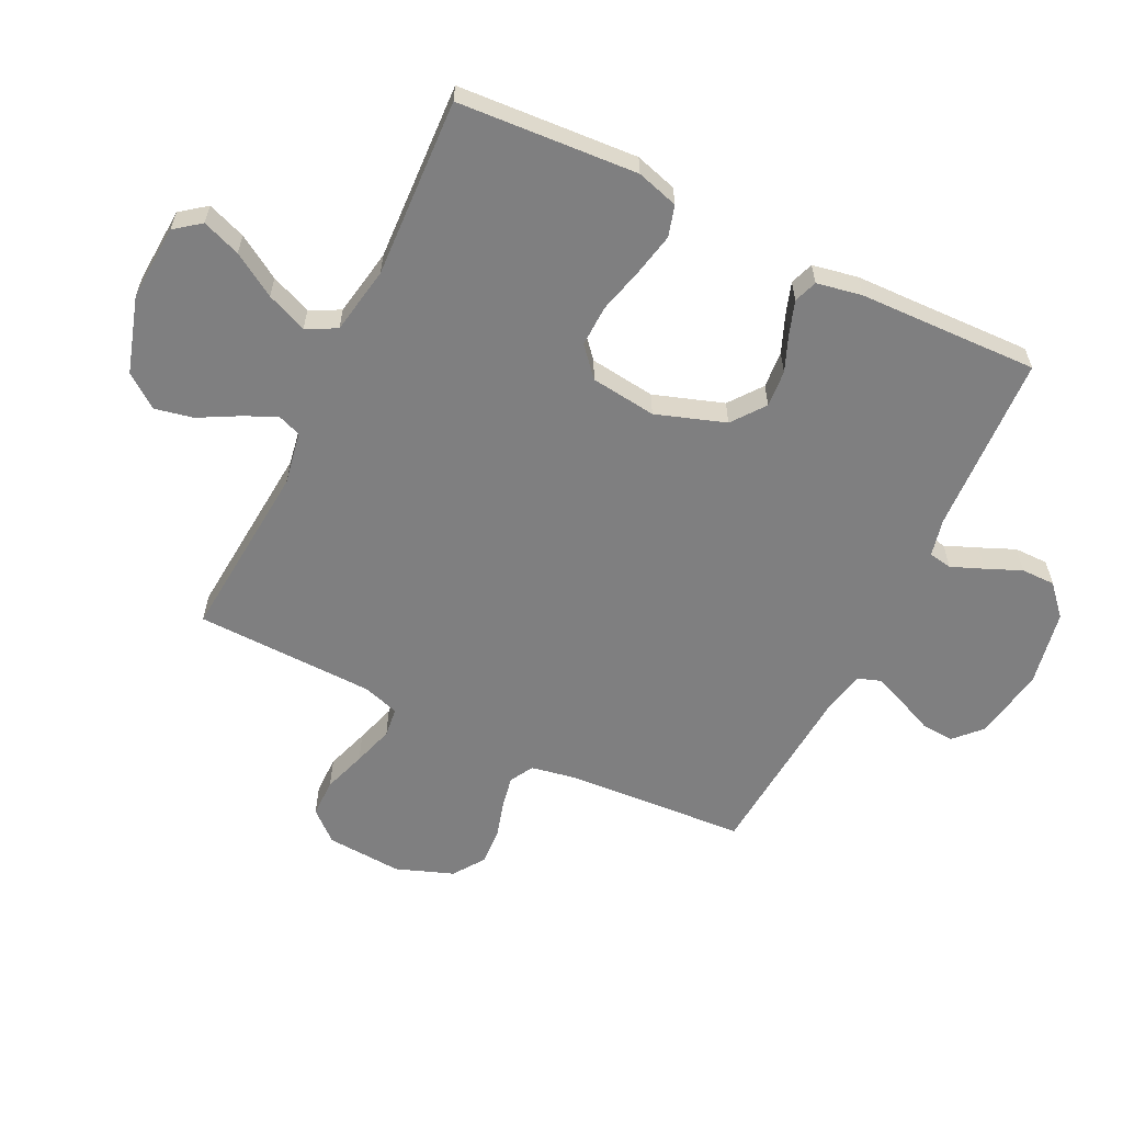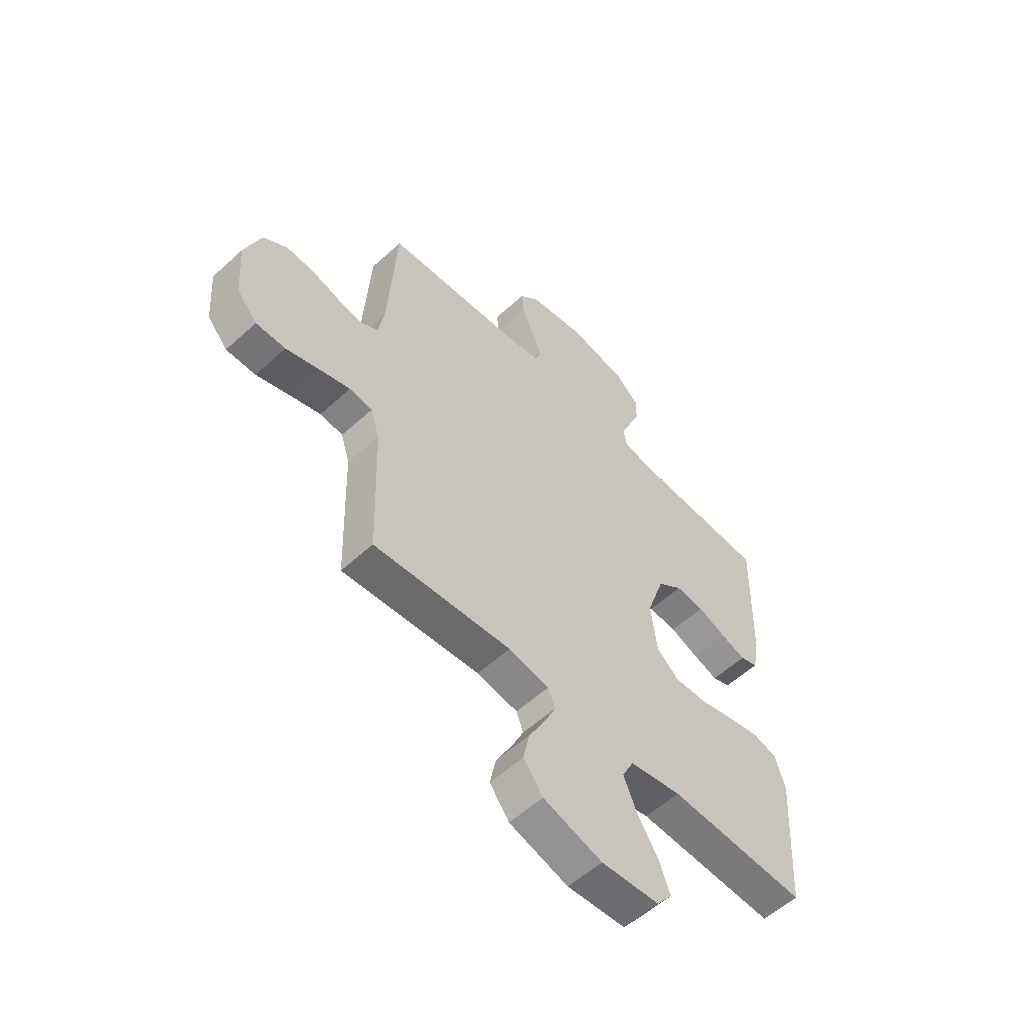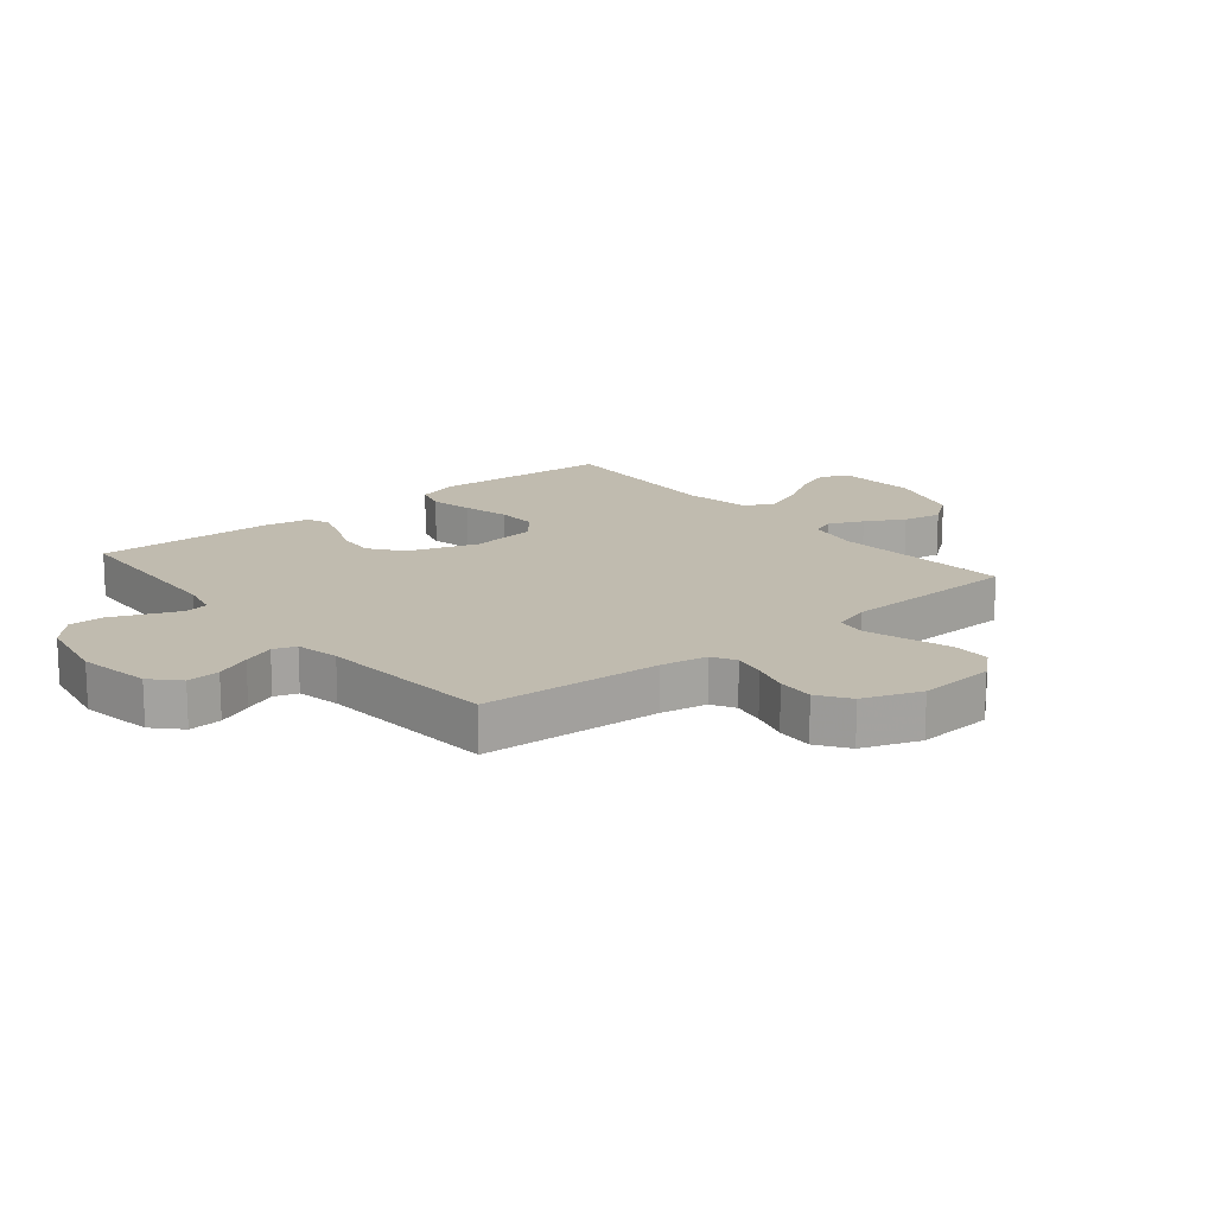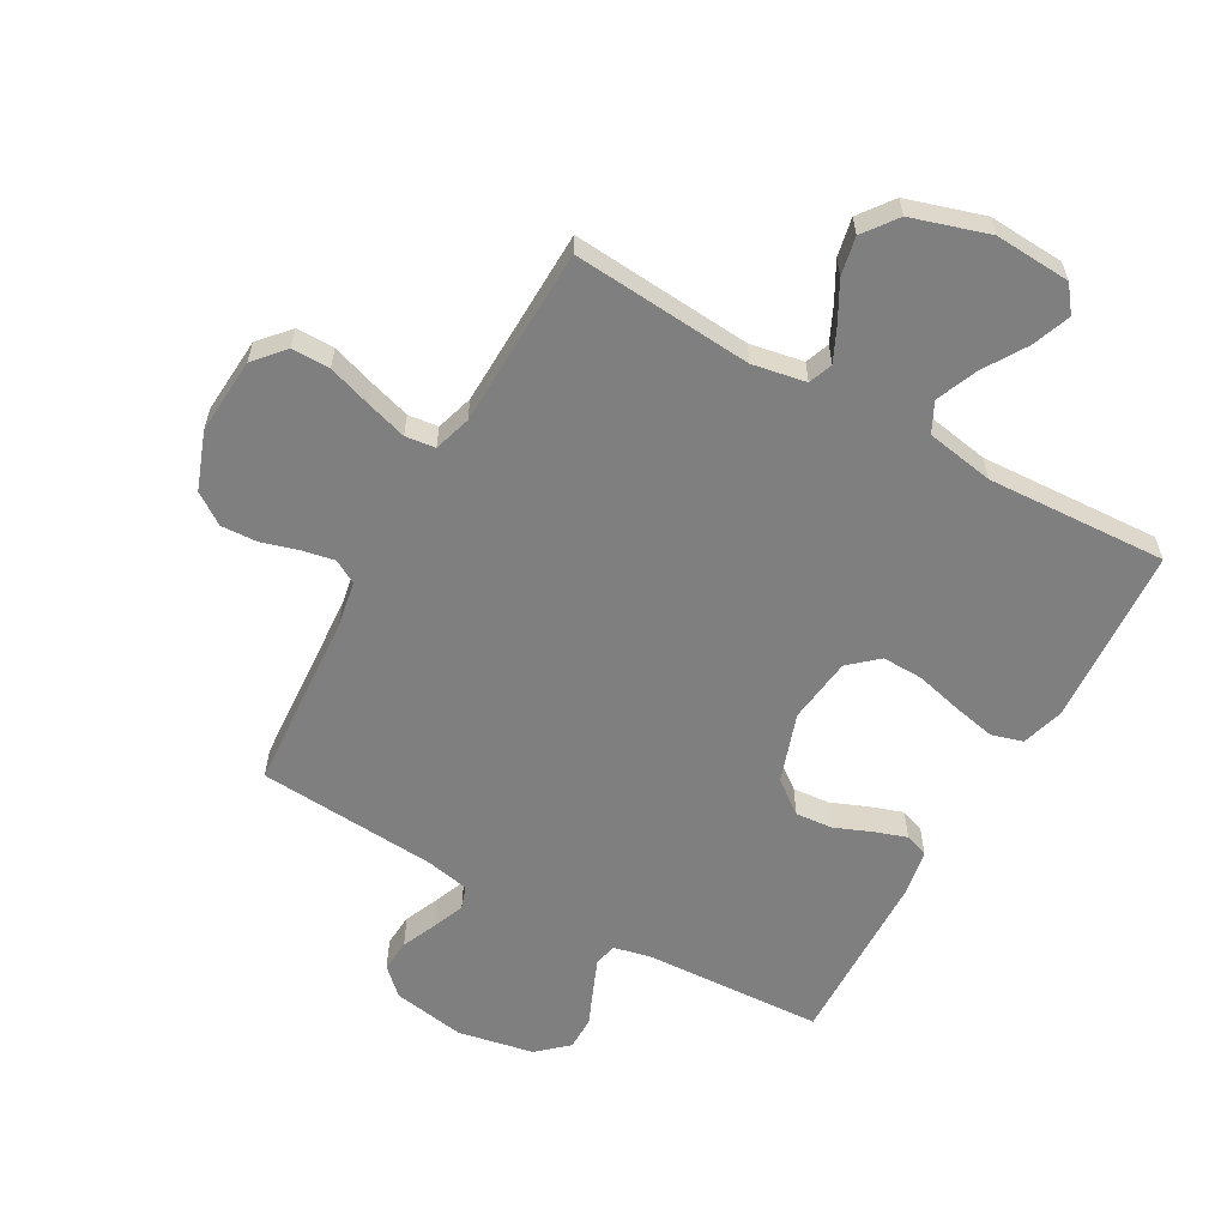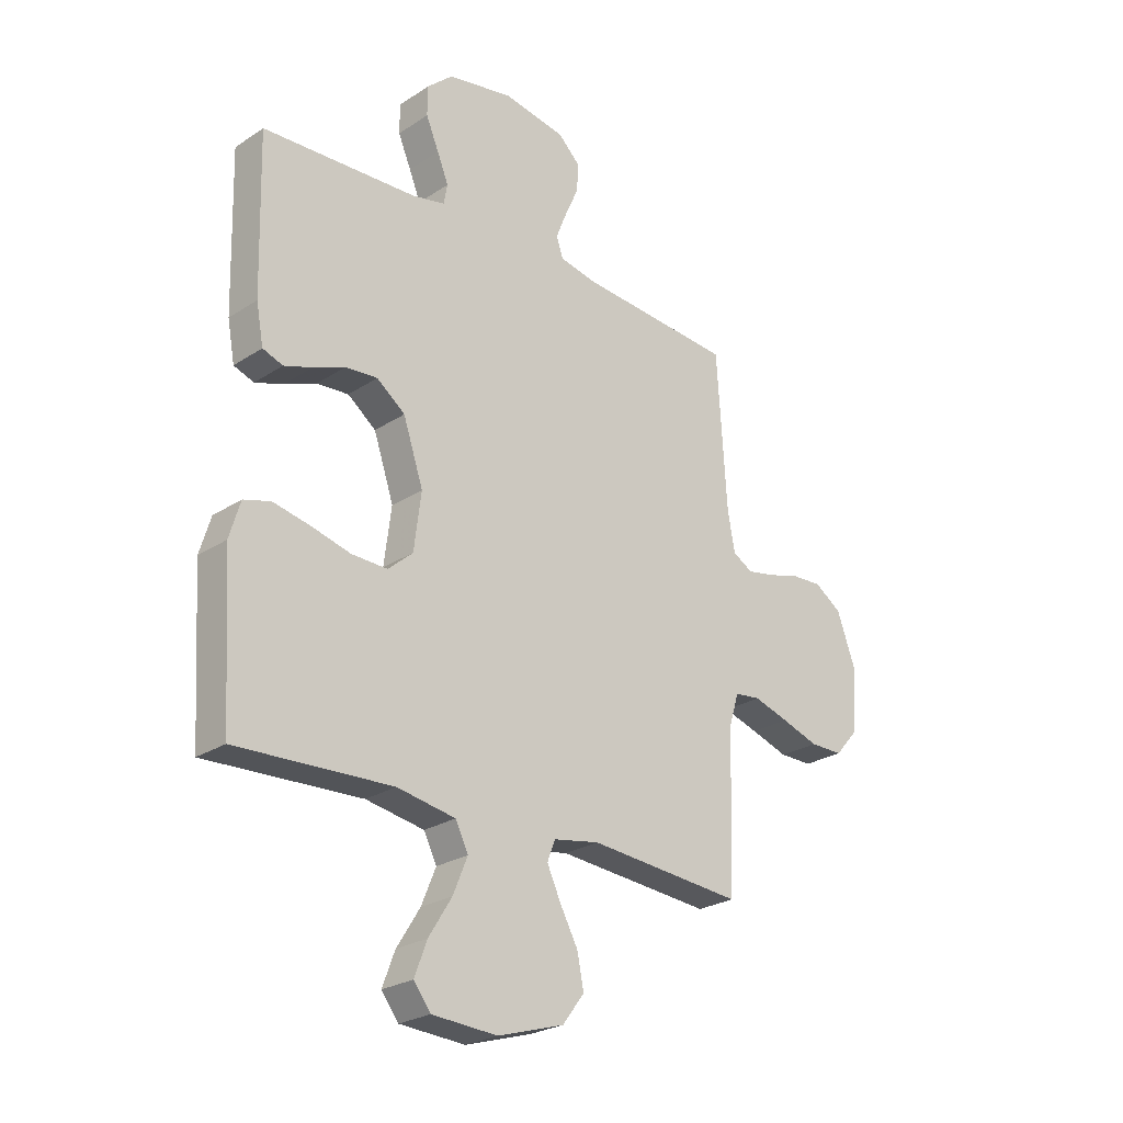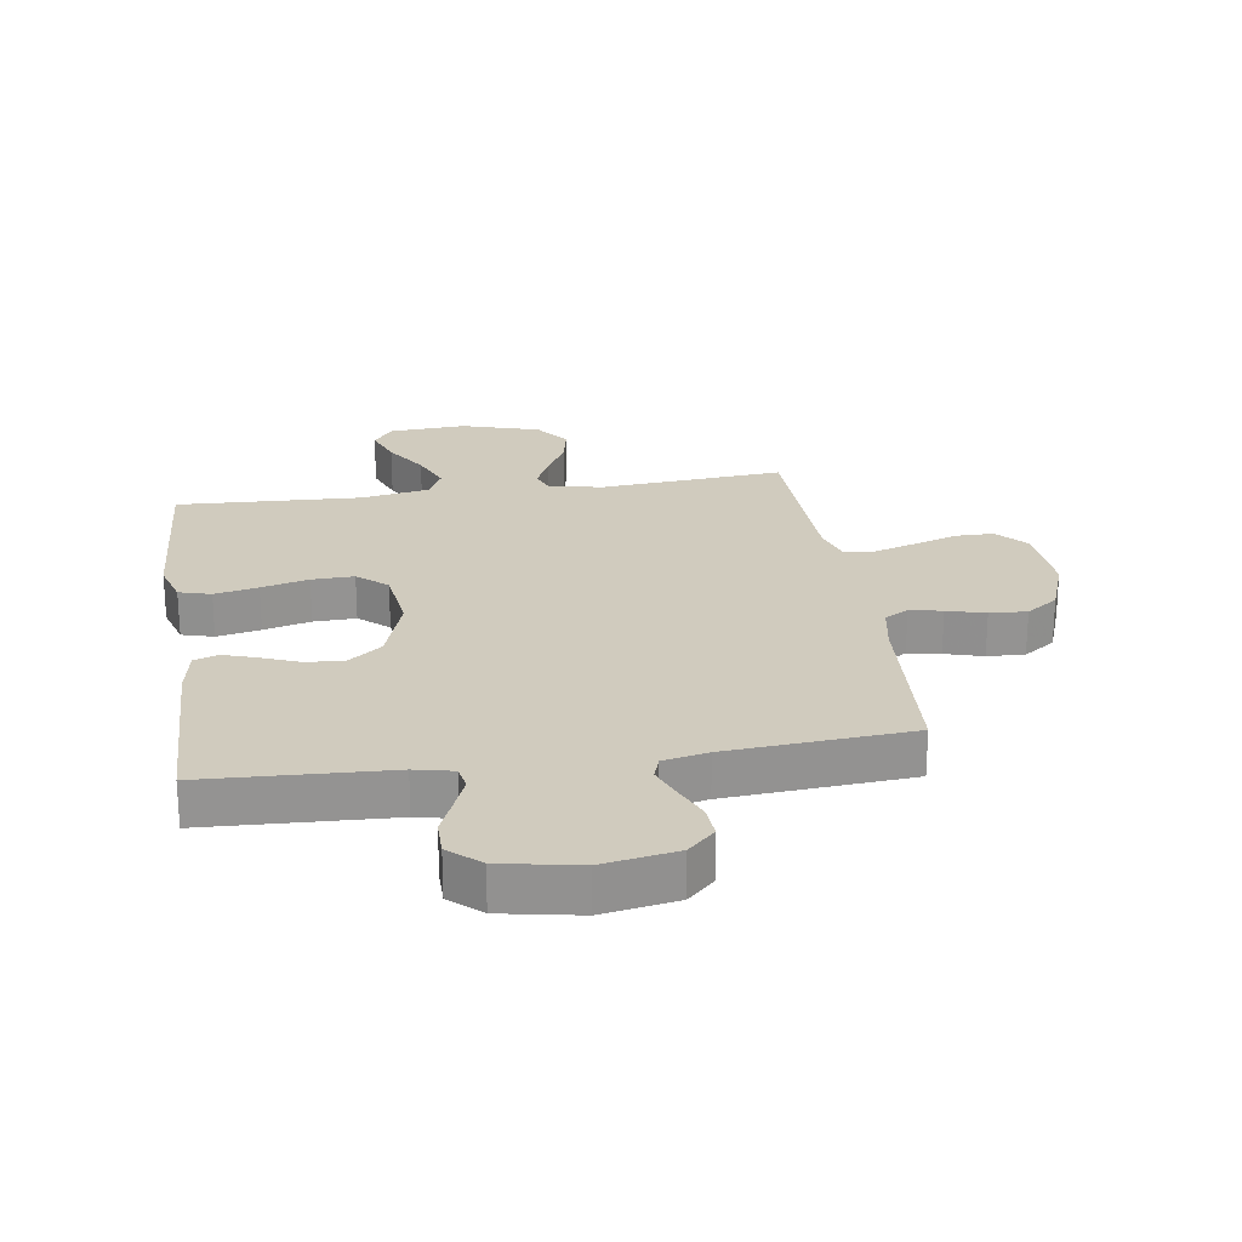
<metadata>
{"format":"obj","ext":"obj","renderer":"f3d","projection":"perspective","resolution":1024,"background":"white","views":[{"elev":-59.8,"azim":-115.9,"up":"+Y"},{"elev":-56.4,"azim":133.7,"up":"+Z"},{"elev":16.1,"azim":50.6,"up":"+Y"},{"elev":-59.7,"azim":150.8,"up":"+Y"},{"elev":-25.2,"azim":-43.5,"up":"+Z"},{"elev":23.6,"azim":-8.6,"up":"+Y"}]}
</metadata>
<code>
v 0.5 0.07 0.5
v 0.519 0.07 0.2
v 0.533 0.07 0.123
v 0.572 0.07 0.101
v 0.625 0.07 0.111
v 0.687 0.07 0.129
v 0.748 0.07 0.132
v 0.8 0.07 0.096
v 0.835 0.07 0
v 0.826 0.07 -0.127
v 0.782 0.07 -0.177
v 0.718 0.07 -0.177
v 0.646 0.07 -0.153
v 0.578 0.07 -0.132
v 0.528 0.07 -0.138
v 0.509 0.07 -0.2
v 0.5 0.07 -0.5
v 0.2 0.07 -0.475
v 0.111 0.07 -0.491
v 0.096 0.07 -0.531
v 0.122 0.07 -0.587
v 0.157 0.07 -0.652
v 0.17 0.07 -0.716
v 0.128 0.07 -0.772
v 0 0.07 -0.811
v -0.126 0.07 -0.803
v -0.159 0.07 -0.76
v -0.135 0.07 -0.696
v -0.09 0.07 -0.624
v -0.062 0.07 -0.556
v -0.087 0.07 -0.506
v -0.2 0.07 -0.486
v -0.5 0.07 -0.5
v -0.519 0.07 -0.2
v -0.498 0.07 -0.13
v -0.446 0.07 -0.115
v -0.375 0.07 -0.13
v -0.298 0.07 -0.15
v -0.229 0.07 -0.152
v -0.181 0.07 -0.11
v -0.167 0.07 0
v -0.206 0.07 0.116
v -0.261 0.07 0.158
v -0.323 0.07 0.153
v -0.385 0.07 0.128
v -0.439 0.07 0.11
v -0.478 0.07 0.124
v -0.492 0.07 0.2
v -0.5 0.07 0.5
v -0.2 0.07 0.514
v -0.137 0.07 0.528
v -0.13 0.07 0.567
v -0.152 0.07 0.621
v -0.177 0.07 0.68
v -0.177 0.07 0.737
v -0.127 0.07 0.782
v 0 0.07 0.806
v 0.121 0.07 0.785
v 0.165 0.07 0.743
v 0.161 0.07 0.688
v 0.135 0.07 0.629
v 0.114 0.07 0.576
v 0.127 0.07 0.538
v 0.2 0.07 0.523
v 0.5 0 0.5
v 0.519 0 0.2
v 0.533 0 0.123
v 0.572 0 0.101
v 0.625 0 0.111
v 0.687 0 0.129
v 0.748 0 0.132
v 0.8 0 0.096
v 0.835 0 0
v 0.826 0 -0.127
v 0.782 0 -0.177
v 0.718 0 -0.177
v 0.646 0 -0.153
v 0.578 0 -0.132
v 0.528 0 -0.138
v 0.509 0 -0.2
v 0.5 0 -0.5
v 0.2 0 -0.475
v 0.111 0 -0.491
v 0.096 0 -0.531
v 0.122 0 -0.587
v 0.157 0 -0.652
v 0.17 0 -0.716
v 0.128 0 -0.772
v 0 0 -0.811
v -0.126 0 -0.803
v -0.159 0 -0.76
v -0.135 0 -0.696
v -0.09 0 -0.624
v -0.062 0 -0.556
v -0.087 0 -0.506
v -0.2 0 -0.486
v -0.5 0 -0.5
v -0.519 0 -0.2
v -0.498 0 -0.13
v -0.446 0 -0.115
v -0.375 0 -0.13
v -0.298 0 -0.15
v -0.229 0 -0.152
v -0.181 0 -0.11
v -0.167 0 0
v -0.206 0 0.116
v -0.261 0 0.158
v -0.323 0 0.153
v -0.385 0 0.128
v -0.439 0 0.11
v -0.478 0 0.124
v -0.492 0 0.2
v -0.5 0 0.5
v -0.2 0 0.514
v -0.137 0 0.528
v -0.13 0 0.567
v -0.152 0 0.621
v -0.177 0 0.68
v -0.177 0 0.737
v -0.127 0 0.782
v 0 0 0.806
v 0.121 0 0.785
v 0.165 0 0.743
v 0.161 0 0.688
v 0.135 0 0.629
v 0.114 0 0.576
v 0.127 0 0.538
v 0.2 0 0.523
f 59 60 61
f 58 59 61
f 57 58 61
f 56 57 61
f 55 56 61
f 54 55 61
f 53 54 61
f 52 53 61 62
f 51 52 62 63
f 48 49 50
f 47 48 50
f 46 47 50
f 45 46 50
f 44 45 50
f 51 63 64
f 50 51 64
f 44 50 64
f 43 44 64
f 36 37 38
f 35 36 38
f 34 35 38
f 33 34 38
f 32 33 38
f 31 32 38 39
f 30 31 39 40
f 27 28 29
f 26 27 29
f 25 26 29
f 24 25 29
f 23 24 29
f 22 23 29
f 21 22 29
f 20 21 29 30
f 30 40 41
f 20 30 41
f 19 20 41
f 16 17 18
f 19 41 42
f 18 19 42
f 16 18 42
f 15 16 42
f 11 12 13
f 10 11 13
f 9 10 13
f 8 9 13
f 7 8 13
f 6 7 13
f 5 6 13
f 4 5 13 14
f 64 1 2
f 43 64 2
f 42 43 2
f 15 42 2
f 3 4 14 15
f 2 3 15
f 125 124 123
f 125 123 122
f 125 122 121
f 125 121 120
f 125 120 119
f 125 119 118
f 125 118 117
f 126 125 117 116
f 127 126 116 115
f 114 113 112
f 114 112 111
f 114 111 110
f 114 110 109
f 114 109 108
f 128 127 115
f 128 115 114
f 128 114 108
f 128 108 107
f 102 101 100
f 102 100 99
f 102 99 98
f 102 98 97
f 102 97 96
f 103 102 96 95
f 104 103 95 94
f 93 92 91
f 93 91 90
f 93 90 89
f 93 89 88
f 93 88 87
f 93 87 86
f 93 86 85
f 94 93 85 84
f 105 104 94
f 105 94 84
f 105 84 83
f 82 81 80
f 106 105 83
f 106 83 82
f 106 82 80
f 106 80 79
f 77 76 75
f 77 75 74
f 77 74 73
f 77 73 72
f 77 72 71
f 77 71 70
f 77 70 69
f 78 77 69 68
f 66 65 128
f 66 128 107
f 66 107 106
f 66 106 79
f 79 78 68 67
f 79 67 66
f 1 65 66 2
f 2 66 67 3
f 3 67 68 4
f 4 68 69 5
f 5 69 70 6
f 6 70 71 7
f 7 71 72 8
f 8 72 73 9
f 9 73 74 10
f 10 74 75 11
f 11 75 76 12
f 12 76 77 13
f 13 77 78 14
f 14 78 79 15
f 15 79 80 16
f 16 80 81 17
f 17 81 82 18
f 18 82 83 19
f 19 83 84 20
f 20 84 85 21
f 21 85 86 22
f 22 86 87 23
f 23 87 88 24
f 24 88 89 25
f 25 89 90 26
f 26 90 91 27
f 27 91 92 28
f 28 92 93 29
f 29 93 94 30
f 30 94 95 31
f 31 95 96 32
f 32 96 97 33
f 33 97 98 34
f 34 98 99 35
f 35 99 100 36
f 36 100 101 37
f 37 101 102 38
f 38 102 103 39
f 39 103 104 40
f 40 104 105 41
f 41 105 106 42
f 42 106 107 43
f 43 107 108 44
f 44 108 109 45
f 45 109 110 46
f 46 110 111 47
f 47 111 112 48
f 48 112 113 49
f 49 113 114 50
f 50 114 115 51
f 51 115 116 52
f 52 116 117 53
f 53 117 118 54
f 54 118 119 55
f 55 119 120 56
f 56 120 121 57
f 57 121 122 58
f 58 122 123 59
f 59 123 124 60
f 60 124 125 61
f 61 125 126 62
f 62 126 127 63
f 63 127 128 64
f 64 128 65 1

</code>
